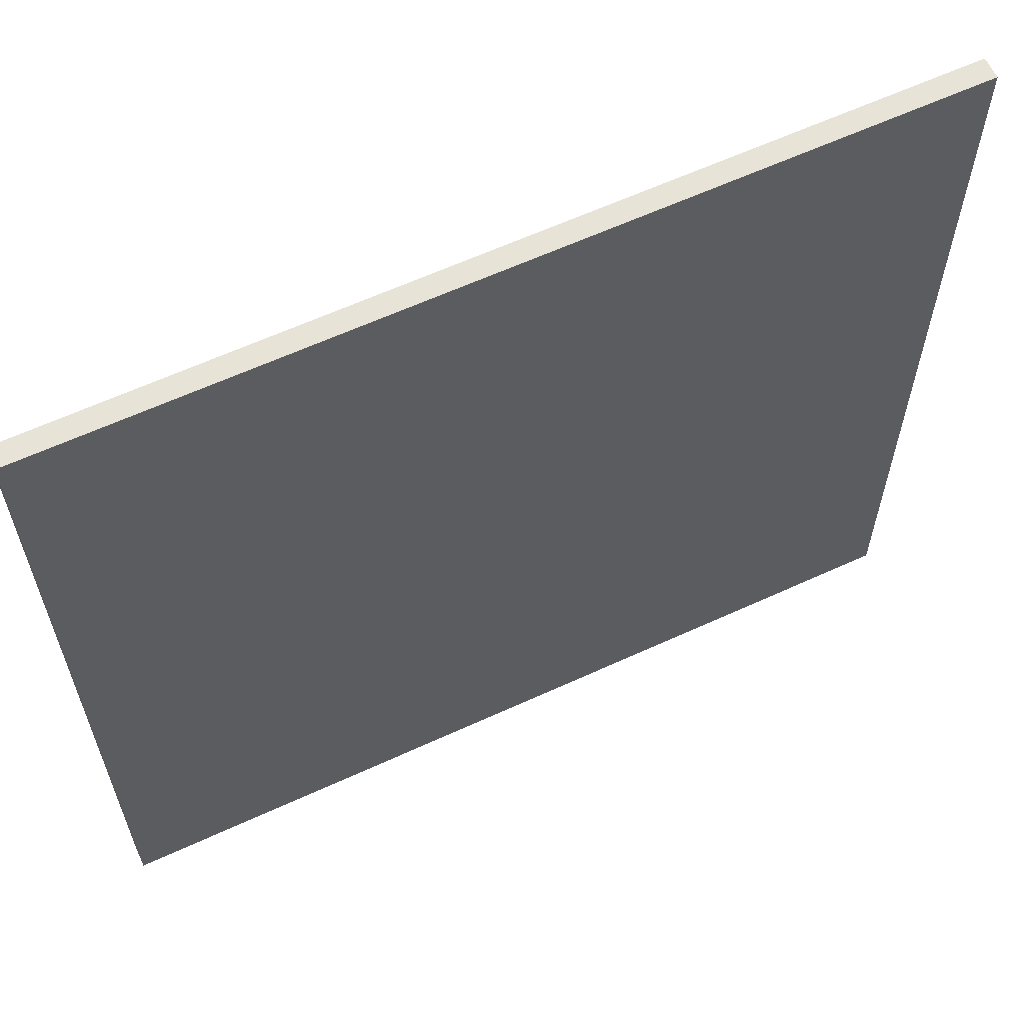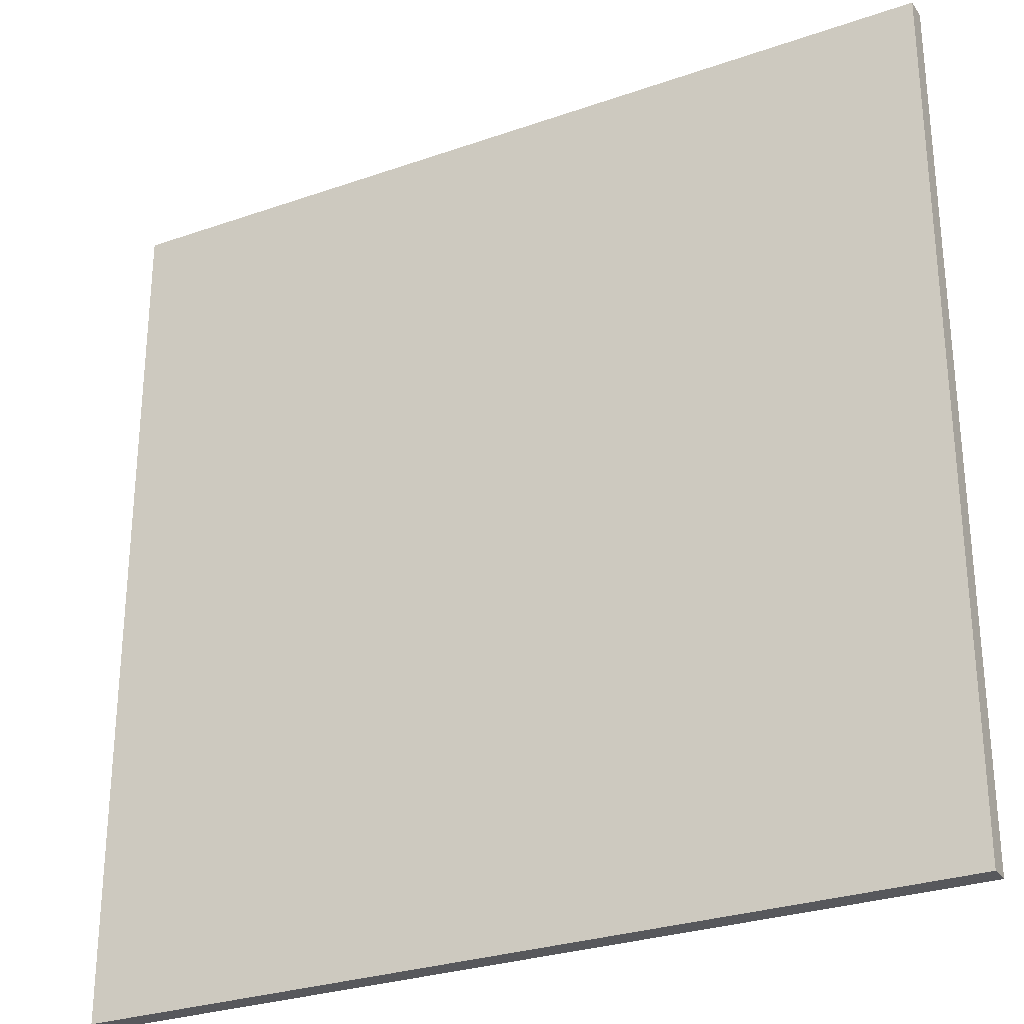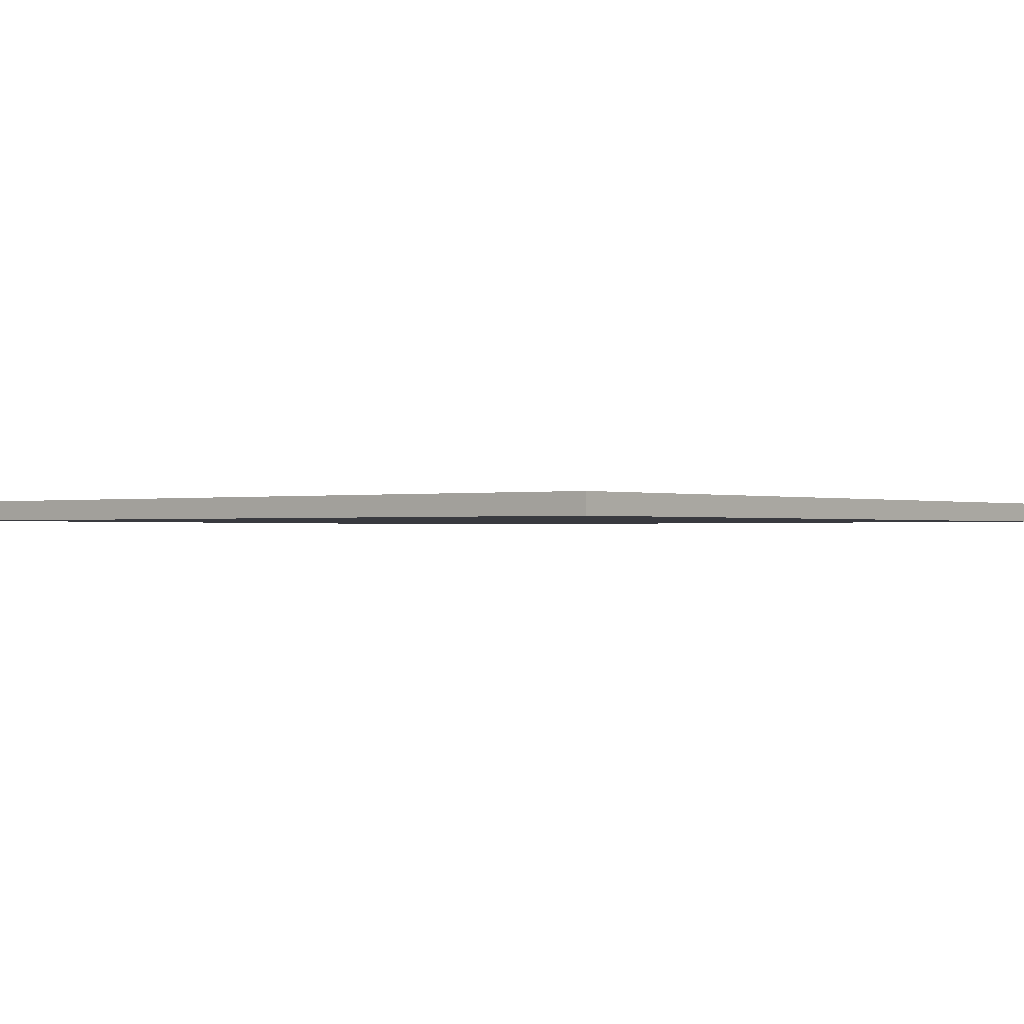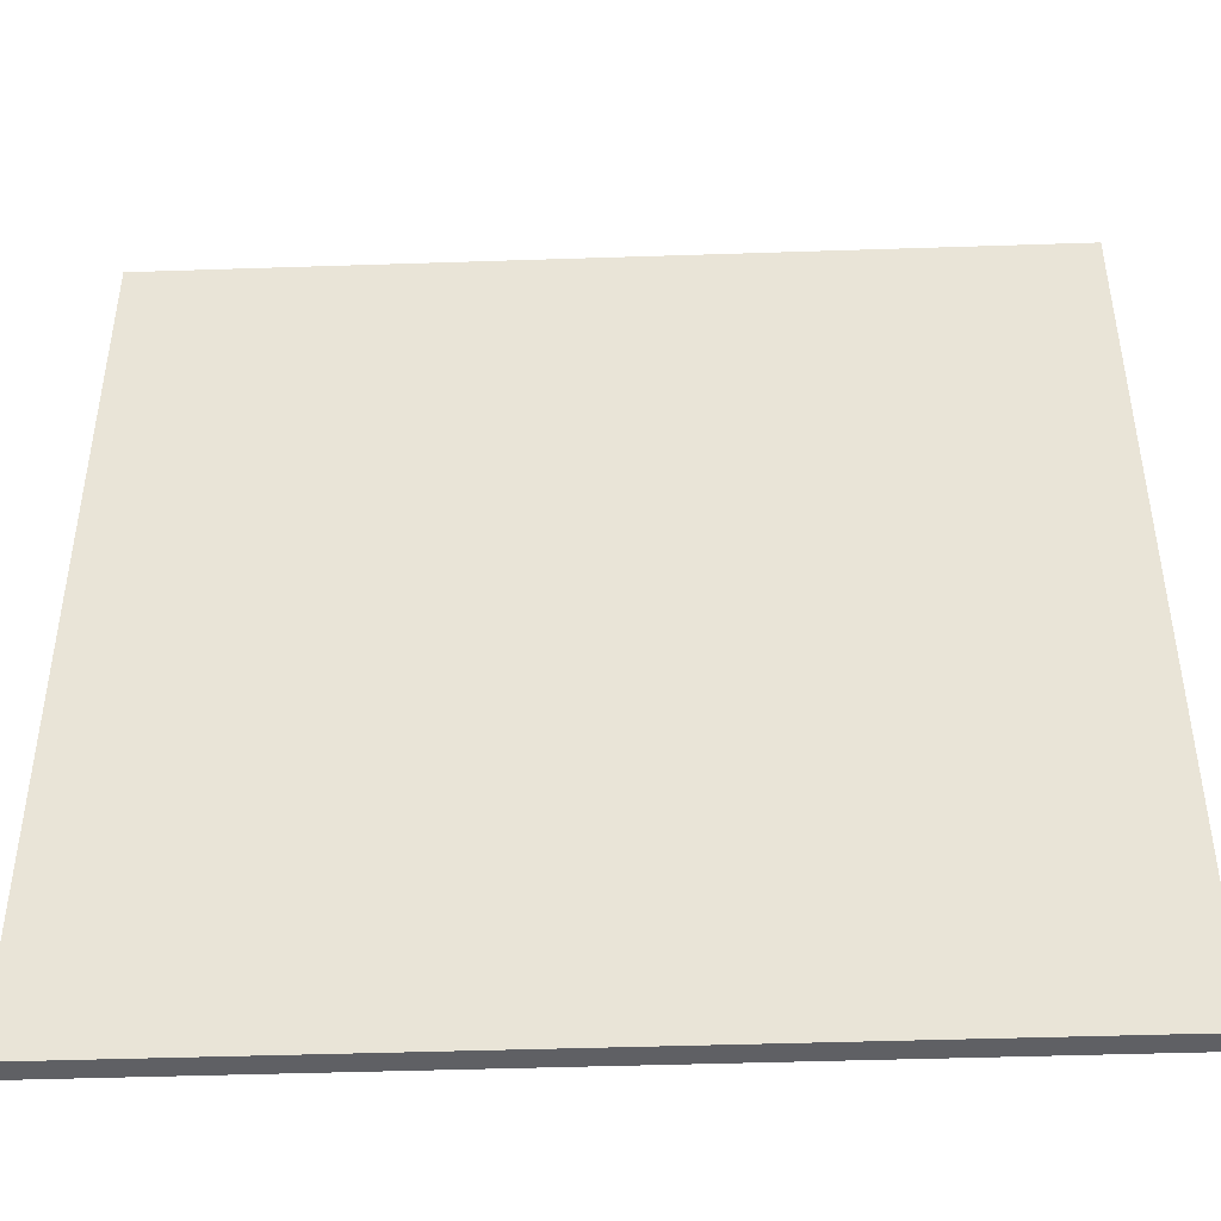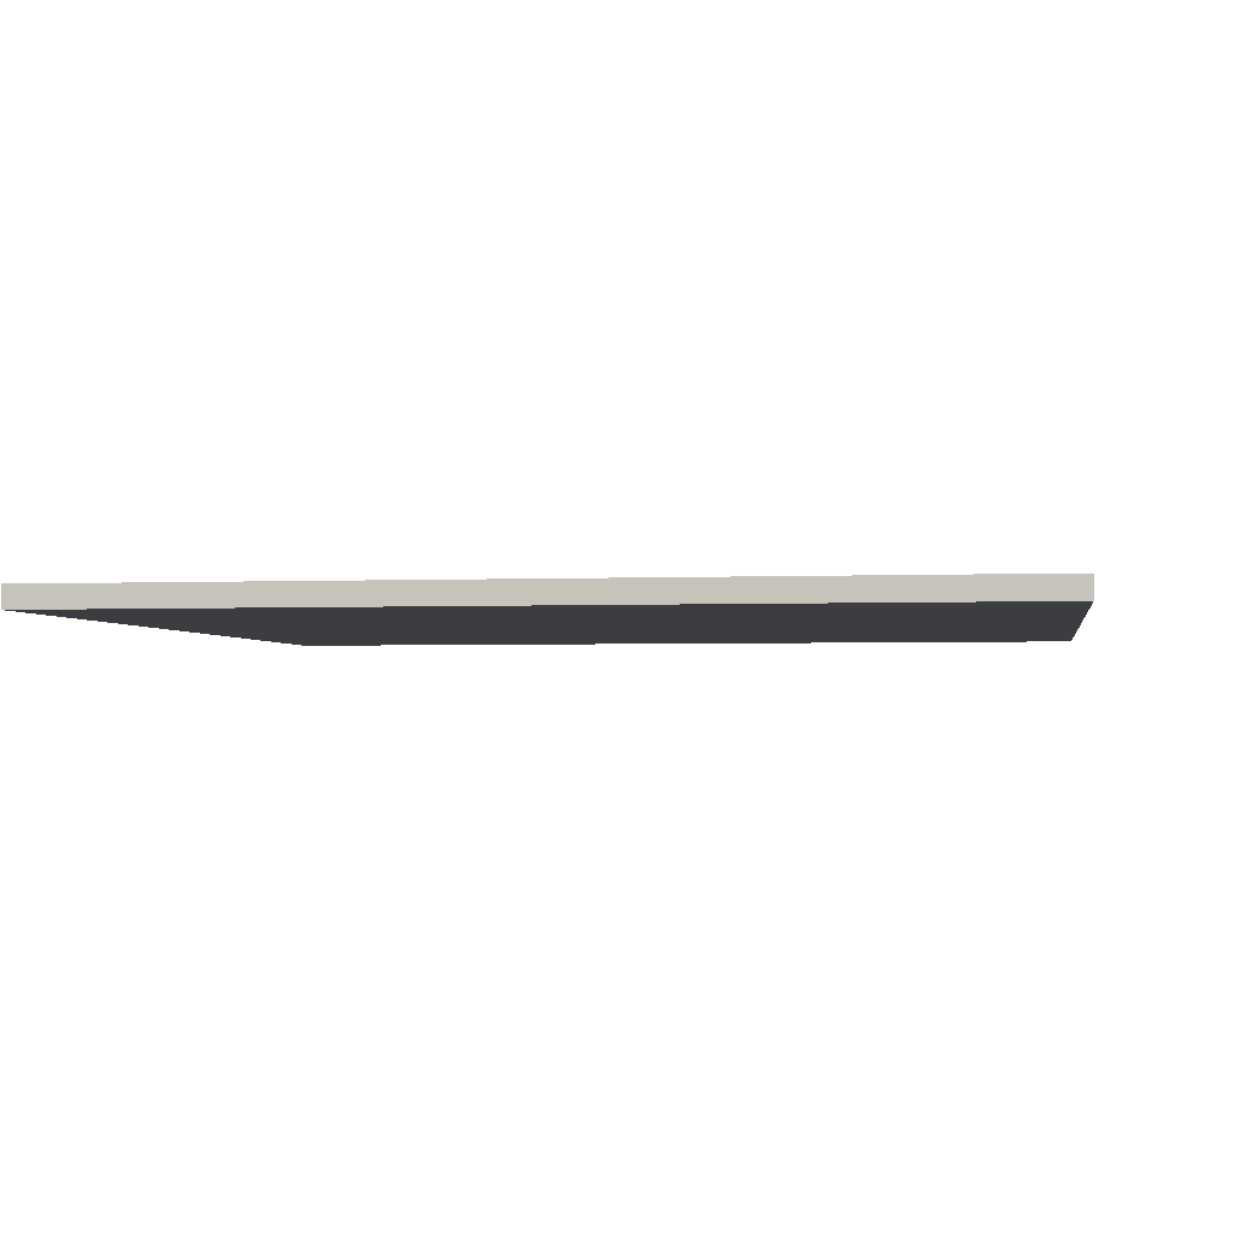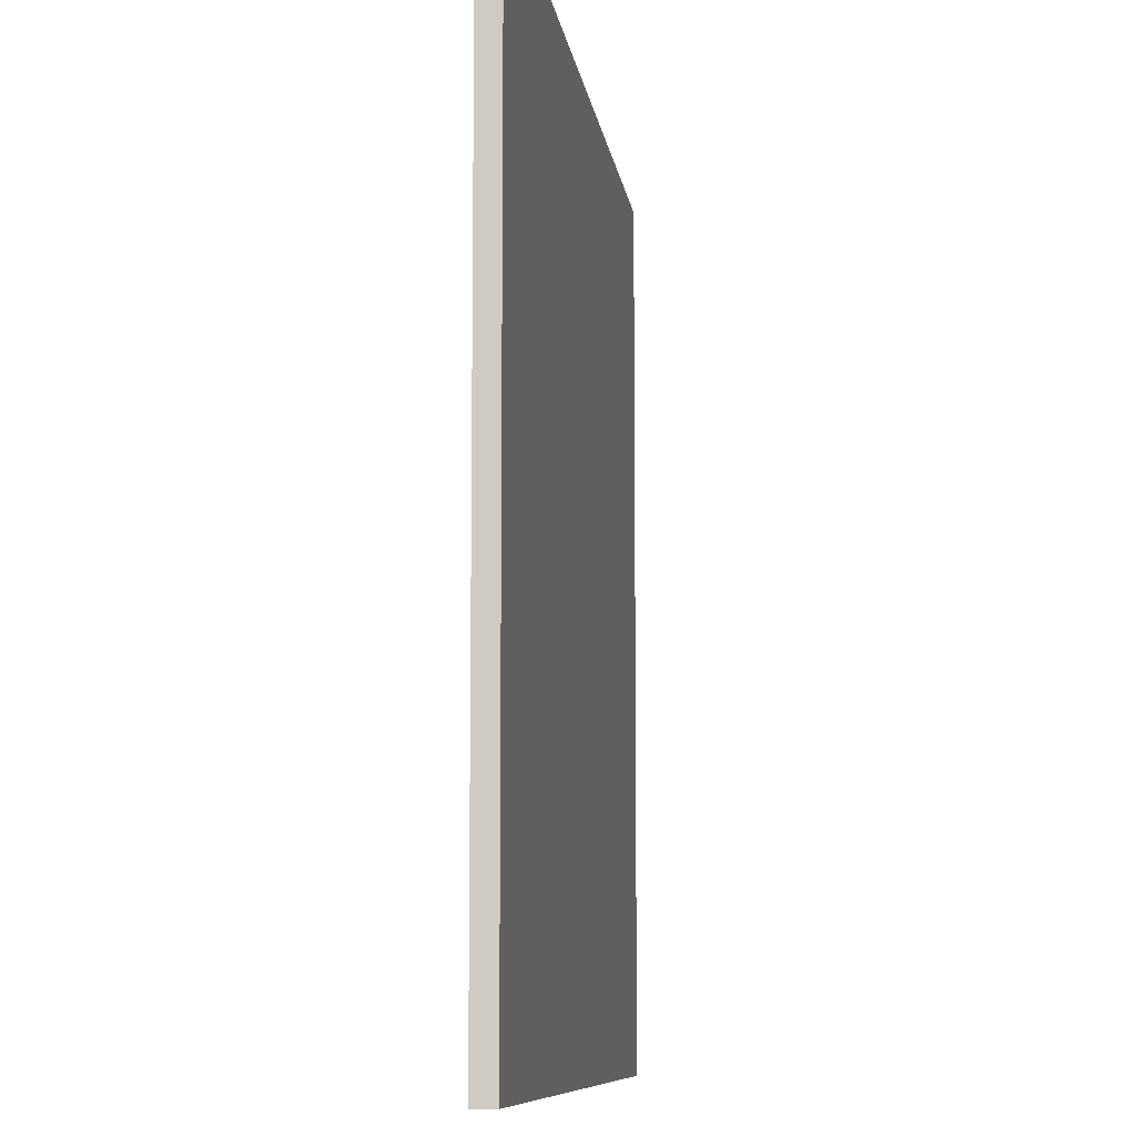
<metadata>
{"format":"obj","ext":"obj","renderer":"f3d","projection":"perspective","resolution":1024,"background":"white","views":[{"elev":62.2,"azim":155.0,"up":"+Z"},{"elev":-28.4,"azim":-152.2,"up":"+Z"},{"elev":-0.7,"azim":129.1,"up":"+Y"},{"elev":-45.2,"azim":-177.8,"up":"+Z"},{"elev":-2.6,"azim":9.2,"up":"+Y"},{"elev":-8.8,"azim":-82.5,"up":"+Z"}]}
</metadata>
<code>
v -0.7199 1.609 2.672
v -0.7199 1.609 5.019
v -3.067 1.609 5.019
v -3.067 1.609 2.672
v -0.7199 1.552 2.672
v -0.7199 1.552 5.019
v -3.067 1.552 5.019
v -3.067 1.552 2.672
v -2.682 1.609 3.846
v -2.303 1.609 4.064
v -2.303 1.609 3.628
v -2.303 1.609 3.955
v -2.303 1.609 3.737
v -1.079 1.609 3.737
v -1.079 1.609 3.955
f 5 6 7 8
f 1 2 6 5
f 3 4 8 7
f 9 4 3
f 1 14 15 2
f 1 5 8 4
f 2 3 7 6
f 2 15 12 10
f 9 3 2 10
f 1 4 9 11
f 14 1 11 13
f 12 15 14 13
f 9 10 12
f 9 13 11
f 9 12 13

</code>
